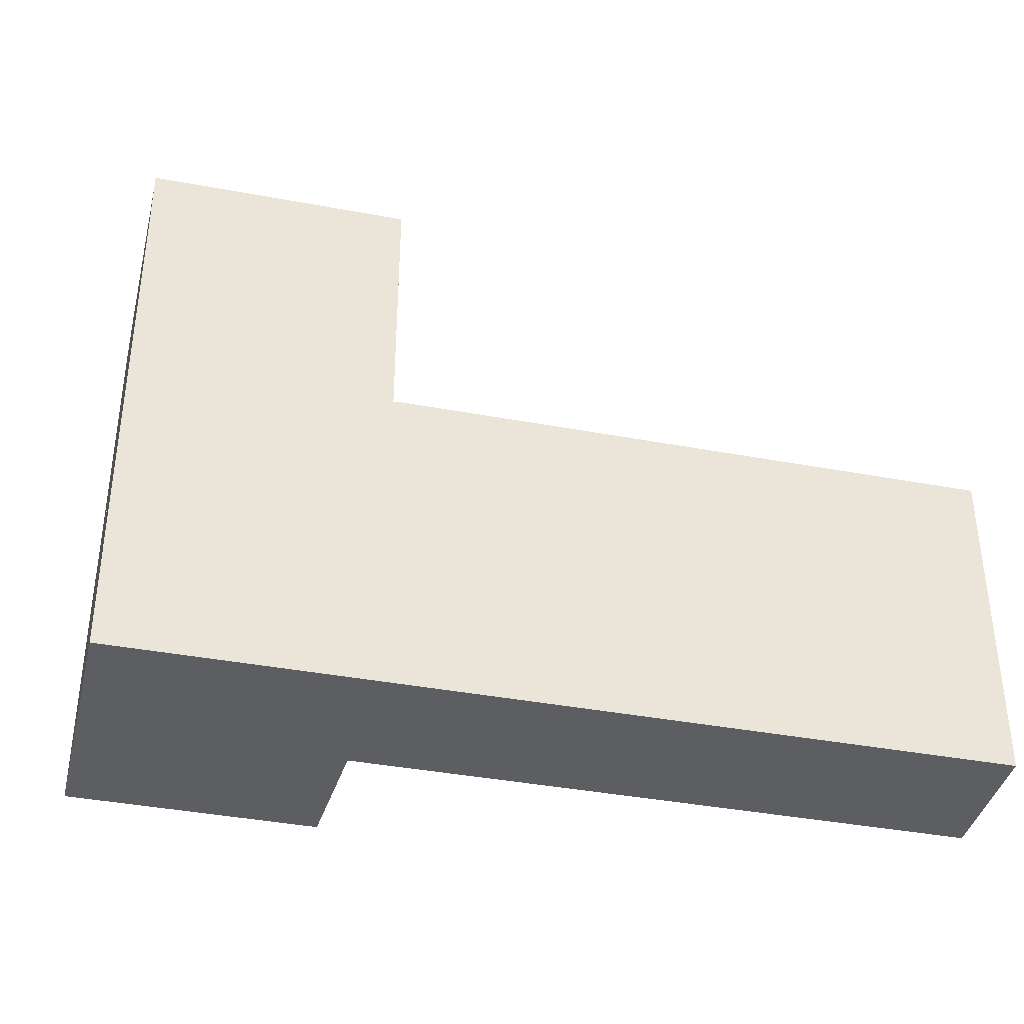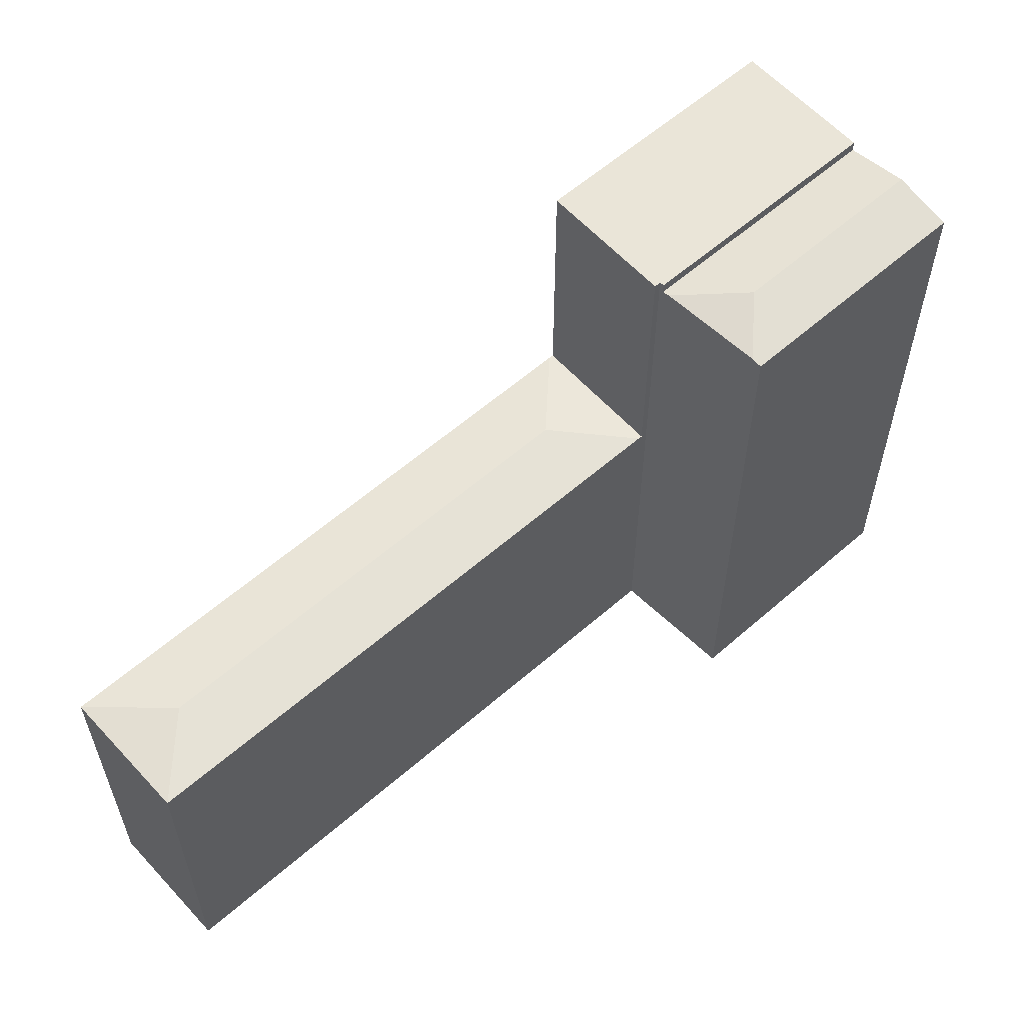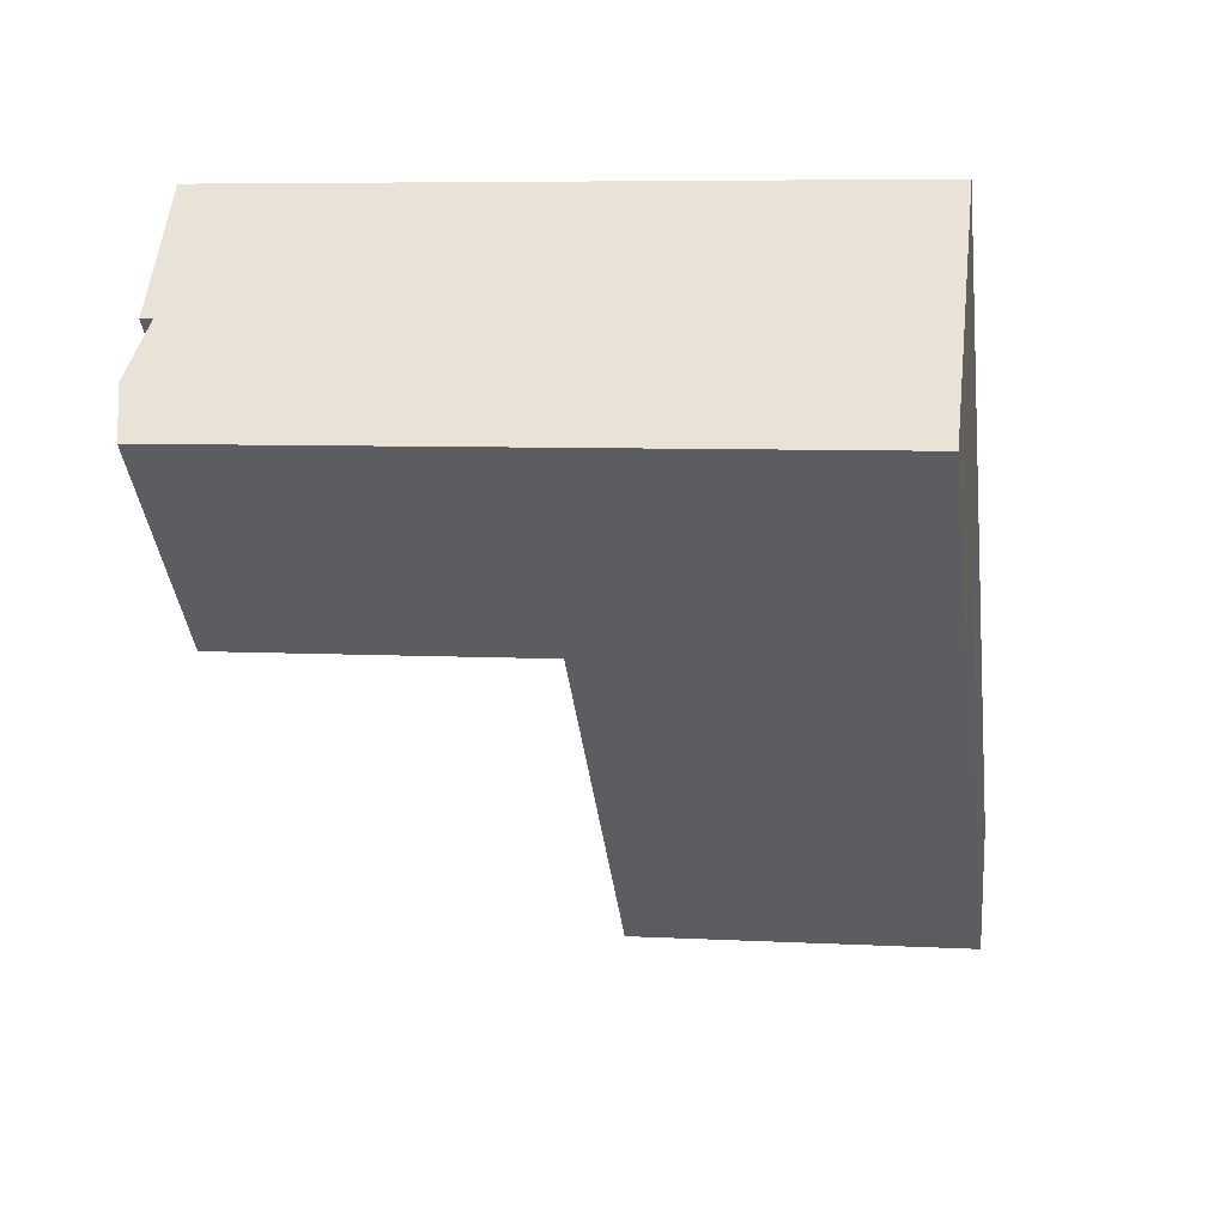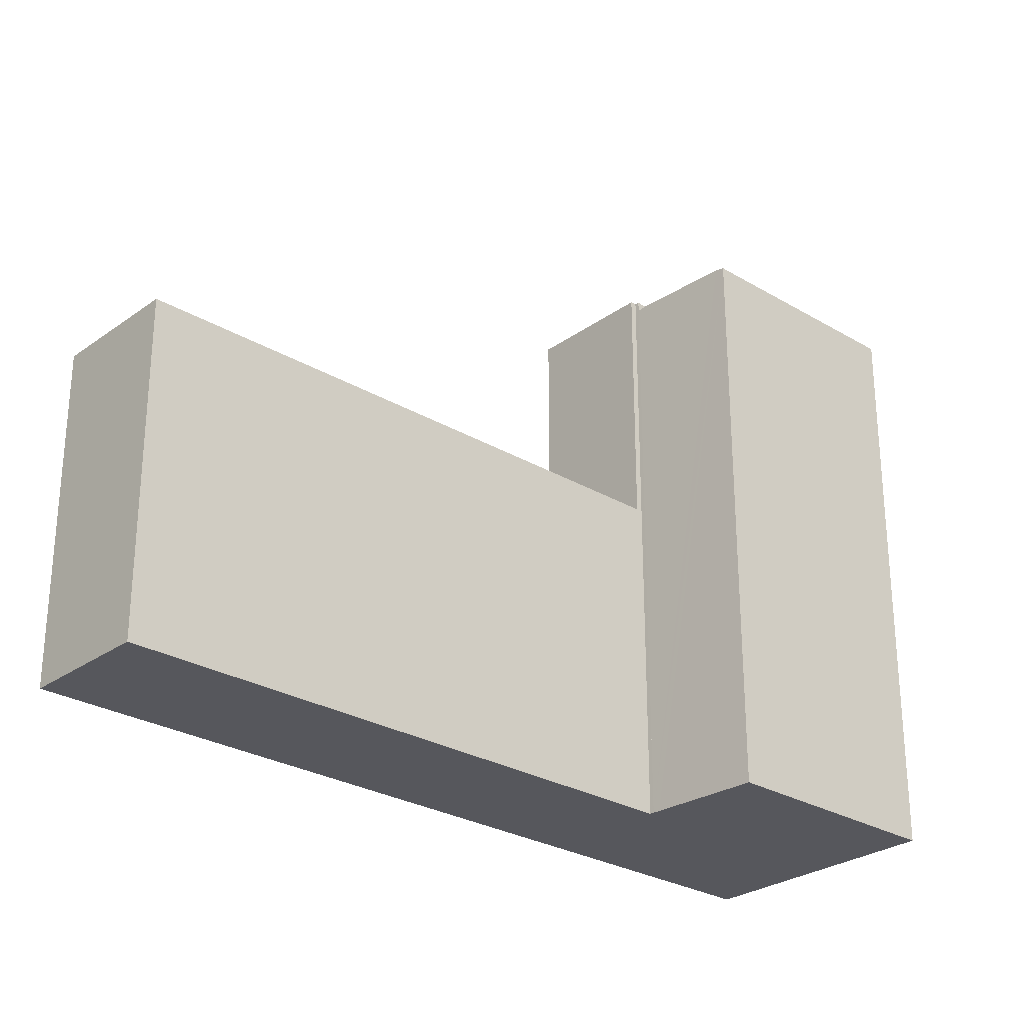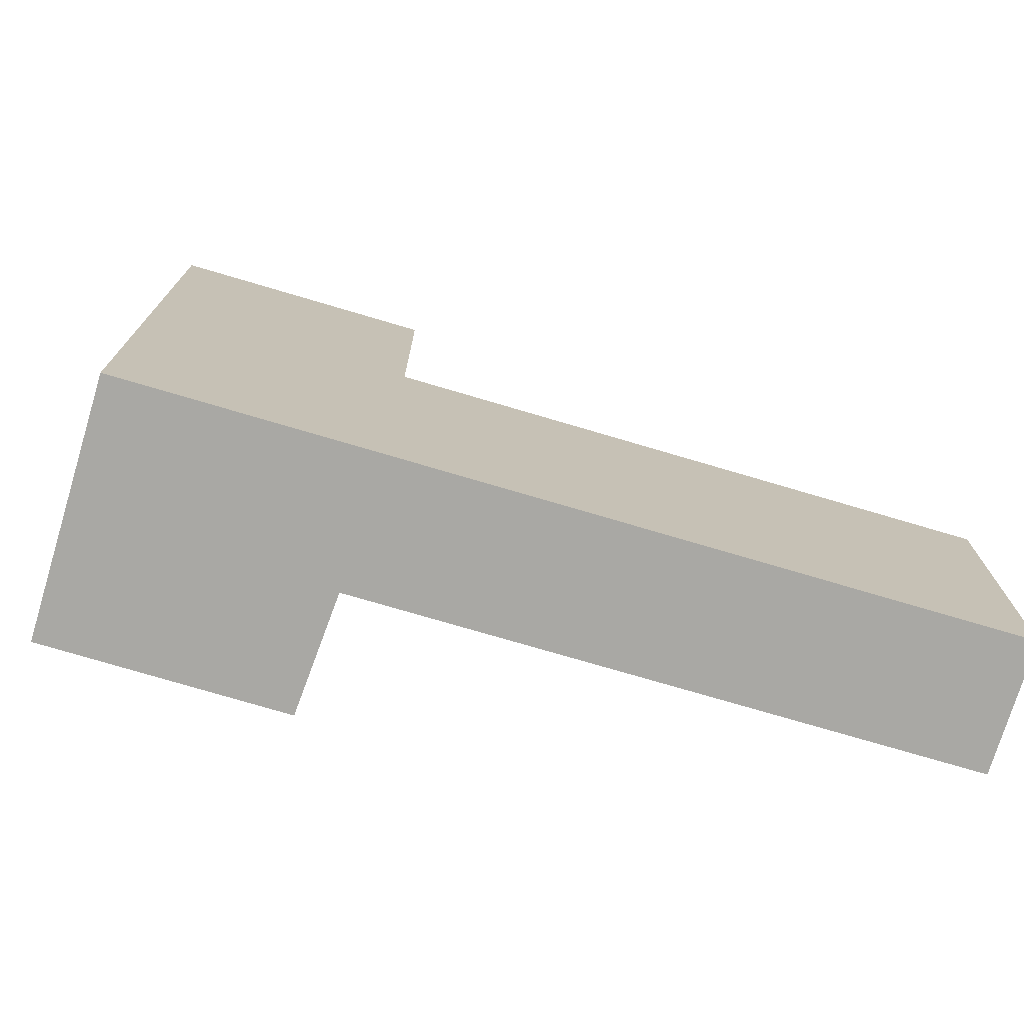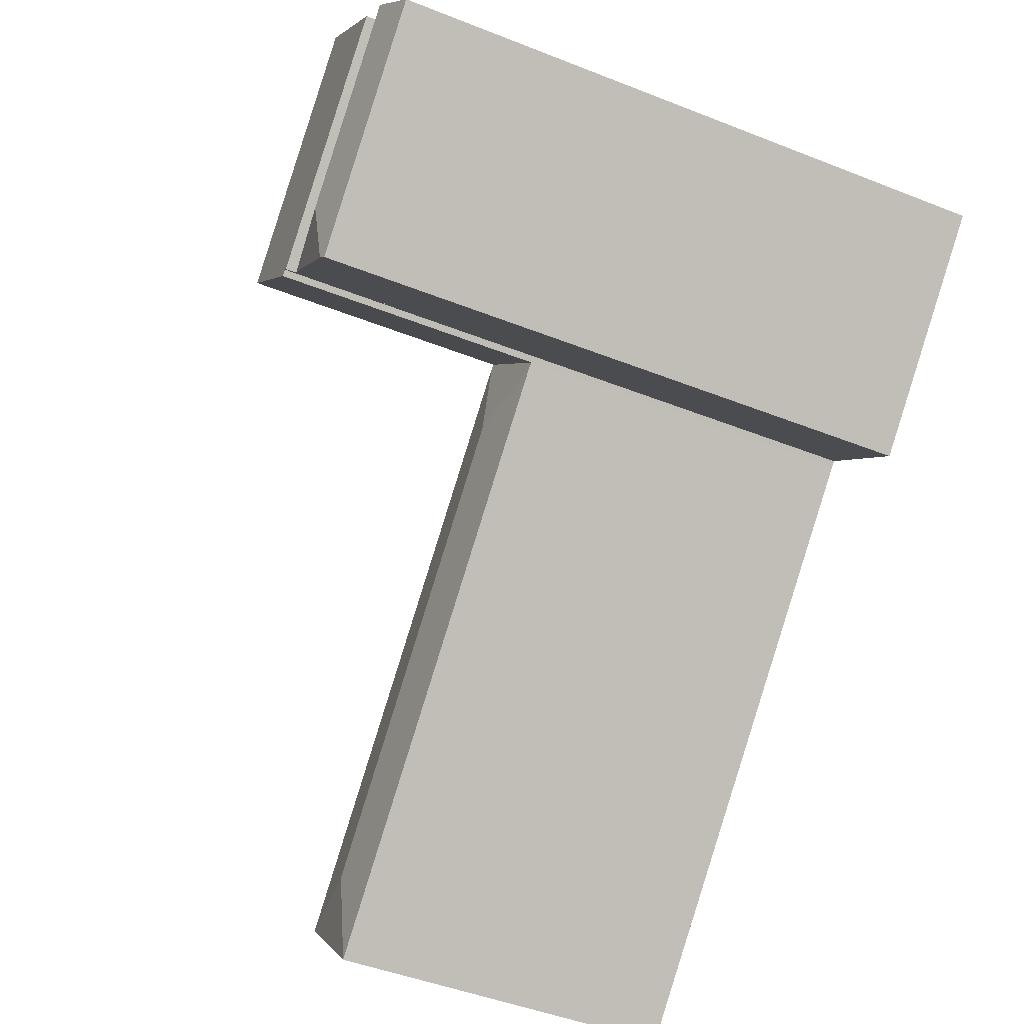
<metadata>
{"format":"obj","ext":"obj","renderer":"f3d","projection":"perspective","resolution":1024,"background":"white","views":[{"elev":-39.2,"azim":30.2,"up":"+Y"},{"elev":59.5,"azim":-178.4,"up":"+Y"},{"elev":6.5,"azim":-80.9,"up":"+Z"},{"elev":-27.6,"azim":-178.7,"up":"+Y"},{"elev":-74.9,"azim":26.9,"up":"+Y"},{"elev":-46.5,"azim":-114.3,"up":"+Z"}]}
</metadata>
<code>
v  1.857 13.48 1.952
v  6.092 13.48 -1.916
v  6.02 13.48 -1.983
v  8.291 13.48 0.186
v  4.019 13.48 4.224
v  6.197 13.48 -2.015
v  1.857 -1.195e-16 1.952
v  4.019 -2.586e-16 4.224
v  8.291 -1.139e-17 0.186
v  6.197 1.234e-16 -2.015
v  6.092 1.173e-16 -1.916
v  6.02 1.214e-16 -1.983
v  5.901 13.27 -2.092
v  1.857 13.24 1.952
v  6.02 13.24 -1.983
v  4.142 13.52 -2.14
v  0.894 13.52 0.94
v  4.179 13.3 -3.681
v  0 13.26 8.119e-16
v  4.022 13.26 -3.826
v  0 0 0
v  0.894 -5.756e-17 0.94
v  4.022 2.343e-16 -3.826
v  5.901 1.281e-16 -2.092
v  4.179 2.254e-16 -3.681
v  11.82 7.63 -7.321
v  16.14 7.824 -9.32
v  16.2 7.631 -11.45
v  8.42 7.824 -2.025
v  7.992 7.63 -3.71
v  6.268 7.63 -2.082
v  8.291 7.617 0.186
v  6.197 7.617 -2.015
v  8.364 7.63 0.117
v  13.9 7.63 -5.115
v  18.29 7.63 -9.267
v  10.09 7.63 -1.51
v  16.2 7.013e-16 -11.45
v  18.29 5.674e-16 -9.267
v  11.82 4.483e-16 -7.321
v  7.992 2.272e-16 -3.71
v  6.268 1.275e-16 -2.082
v  8.364 -7.164e-18 0.117
v  10.09 9.246e-17 -1.51
v  13.9 3.132e-16 -5.115
g defaultobject
f 1 2 3
f 2 1 4
f 4 1 5
f 4 6 2
f 7 5 1
f 5 7 8
f 8 4 5
f 4 8 9
f 9 6 4
f 6 9 10
f 11 3 2
f 3 11 12
f 12 1 3
f 1 12 7
f 10 2 6
f 2 10 11
f 12 8 7
f 8 12 9
f 9 12 11
f 9 11 10
f 13 14 15
f 14 13 16
f 14 16 17
f 16 13 18
f 19 18 20
f 18 19 16
f 16 19 17
f 19 14 17
f 14 19 21
f 14 21 7
f 7 21 22
f 7 15 14
f 15 7 12
f 20 21 19
f 21 20 23
f 15 18 13
f 18 15 12
f 18 12 20
f 20 12 24
f 20 24 23
f 23 24 25
f 22 12 7
f 12 22 21
f 12 21 24
f 24 21 25
f 25 21 23
f 26 27 28
f 27 26 29
f 29 26 30
f 29 30 31
f 32 31 33
f 31 32 29
f 29 32 34
f 27 35 36
f 35 27 29
f 35 29 37
f 37 29 34
f 27 36 28
f 36 38 28
f 38 36 39
f 38 26 28
f 26 38 40
f 26 40 30
f 30 40 41
f 30 41 31
f 31 41 33
f 33 41 42
f 33 42 10
f 10 32 33
f 32 10 9
f 9 34 32
f 34 9 37
f 37 9 35
f 35 9 36
f 36 9 39
f 39 9 43
f 39 43 44
f 39 44 45
f 42 9 10
f 9 42 43
f 43 42 41
f 43 41 44
f 44 41 40
f 44 40 45
f 45 40 39
f 39 40 38

</code>
